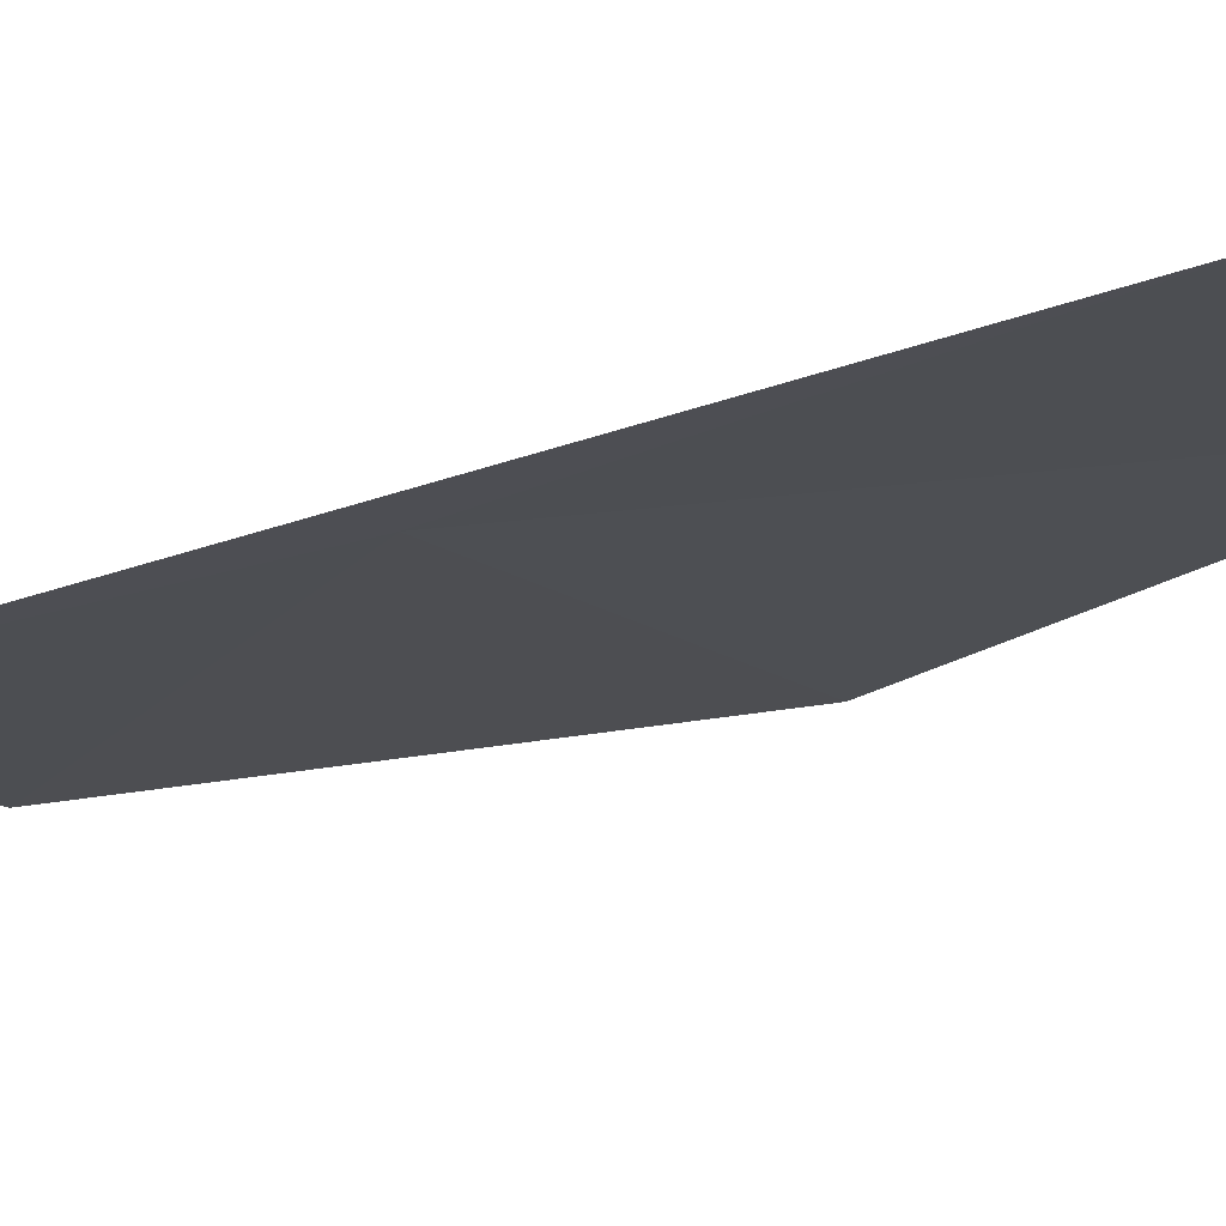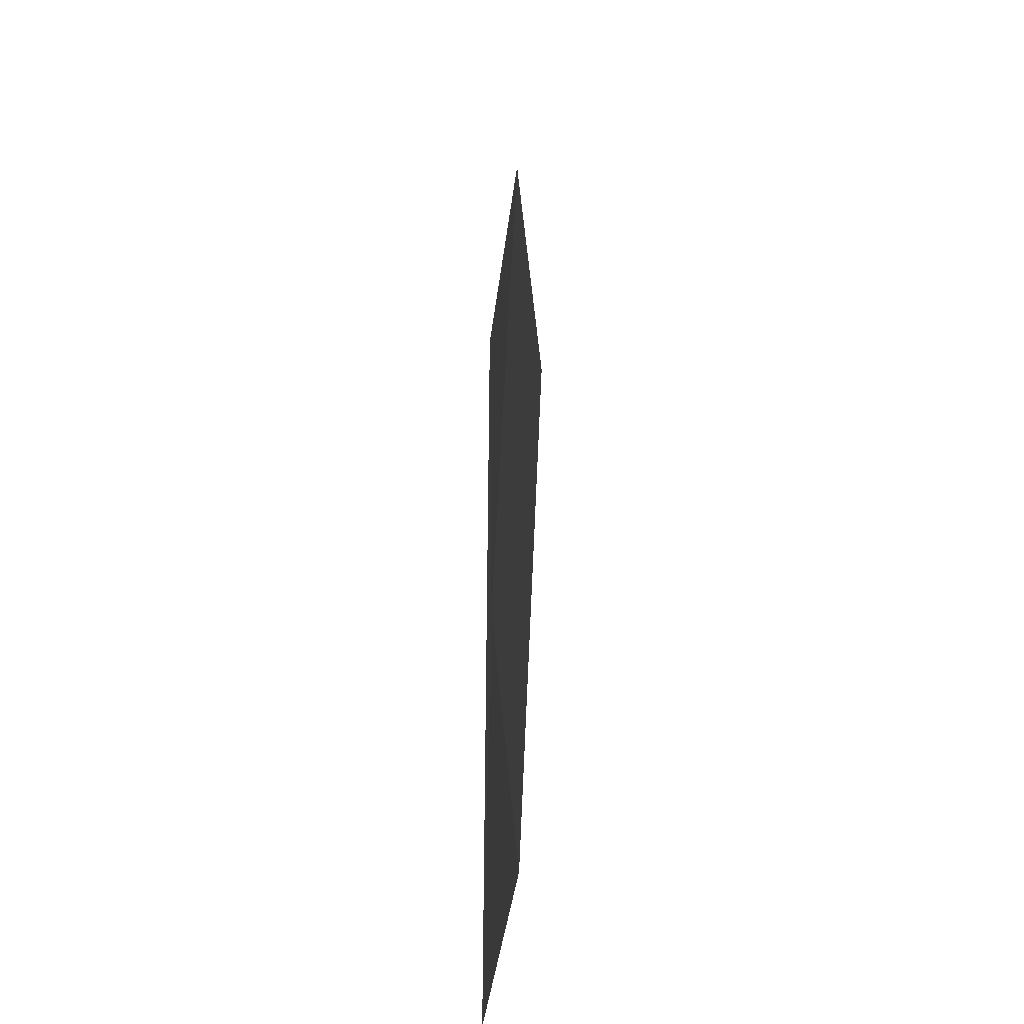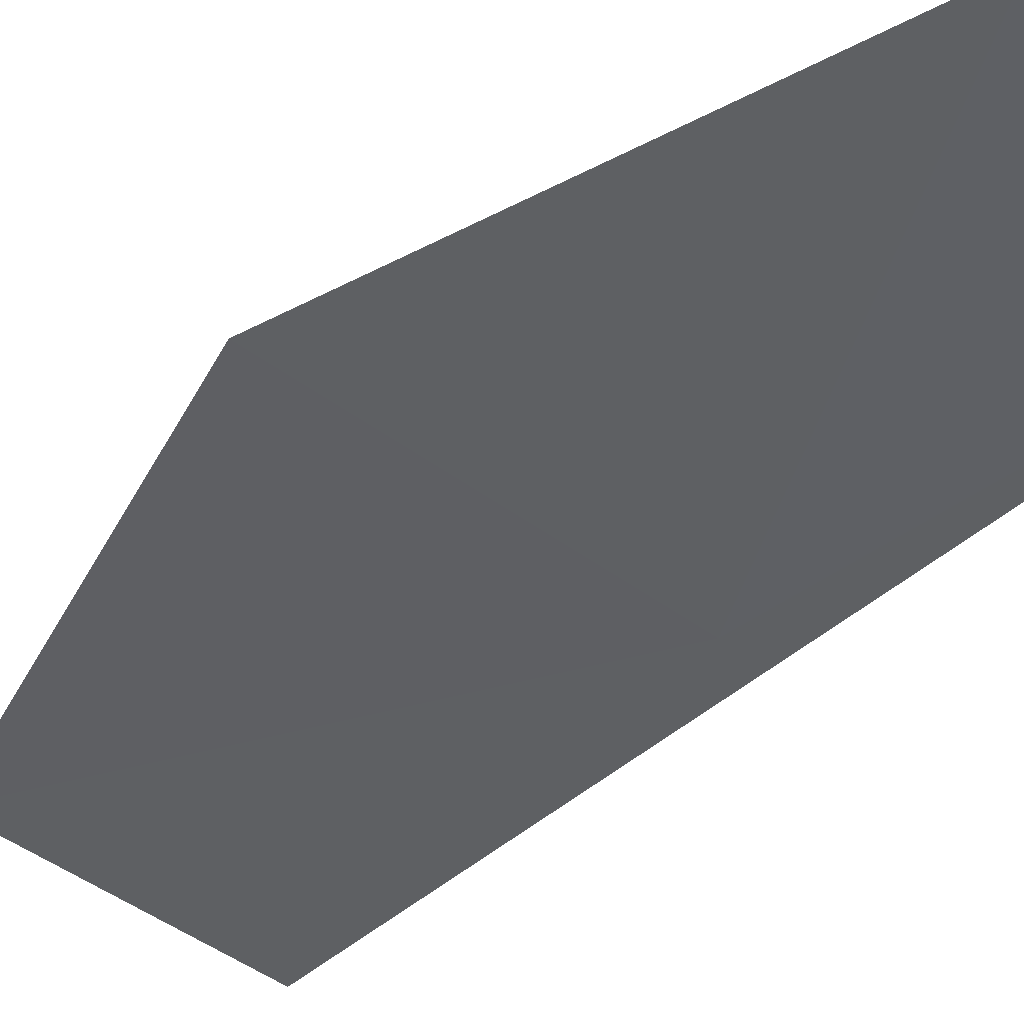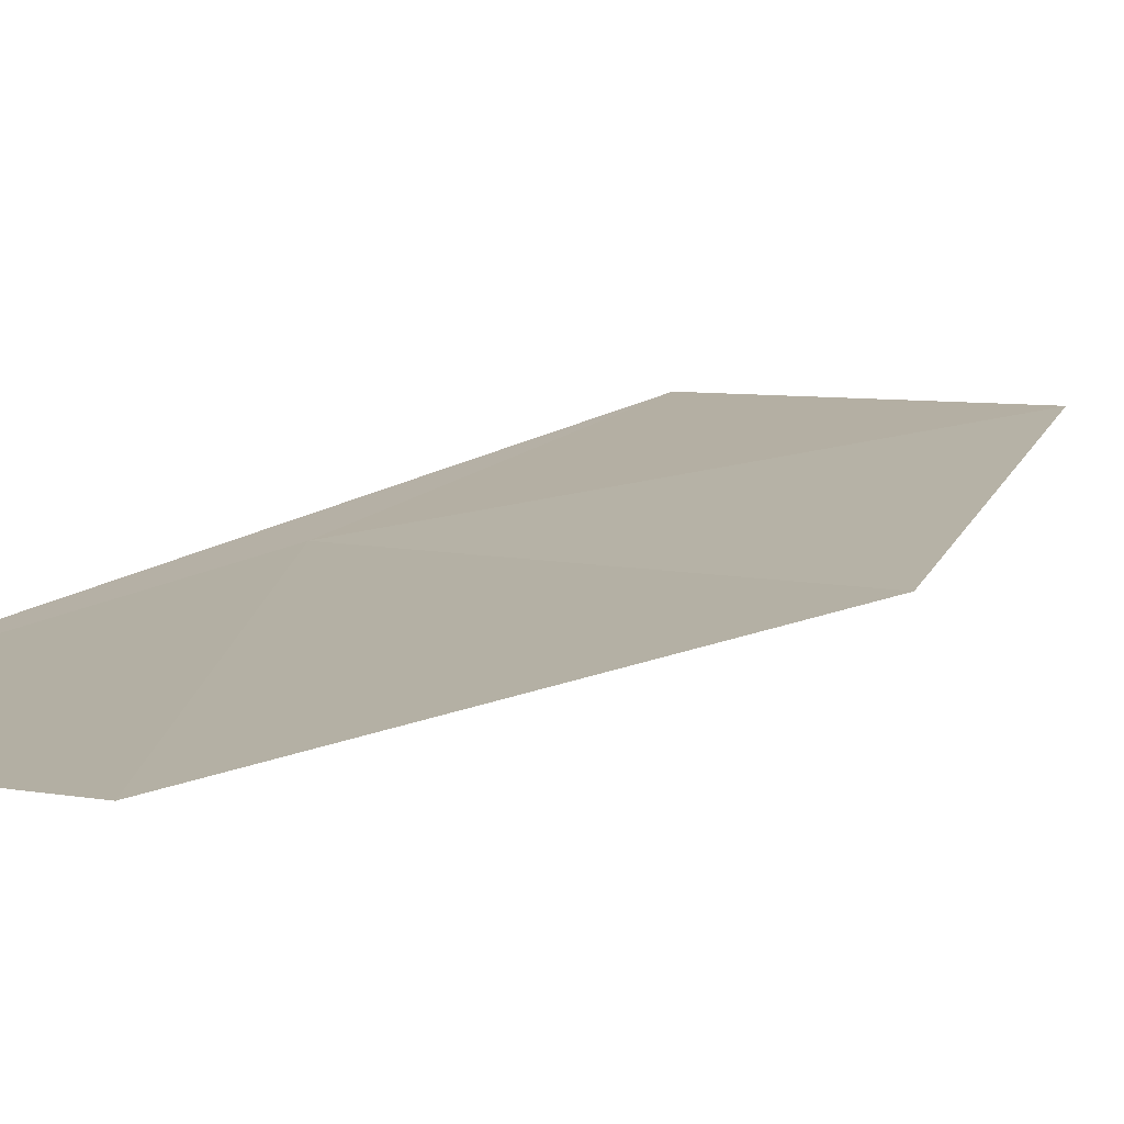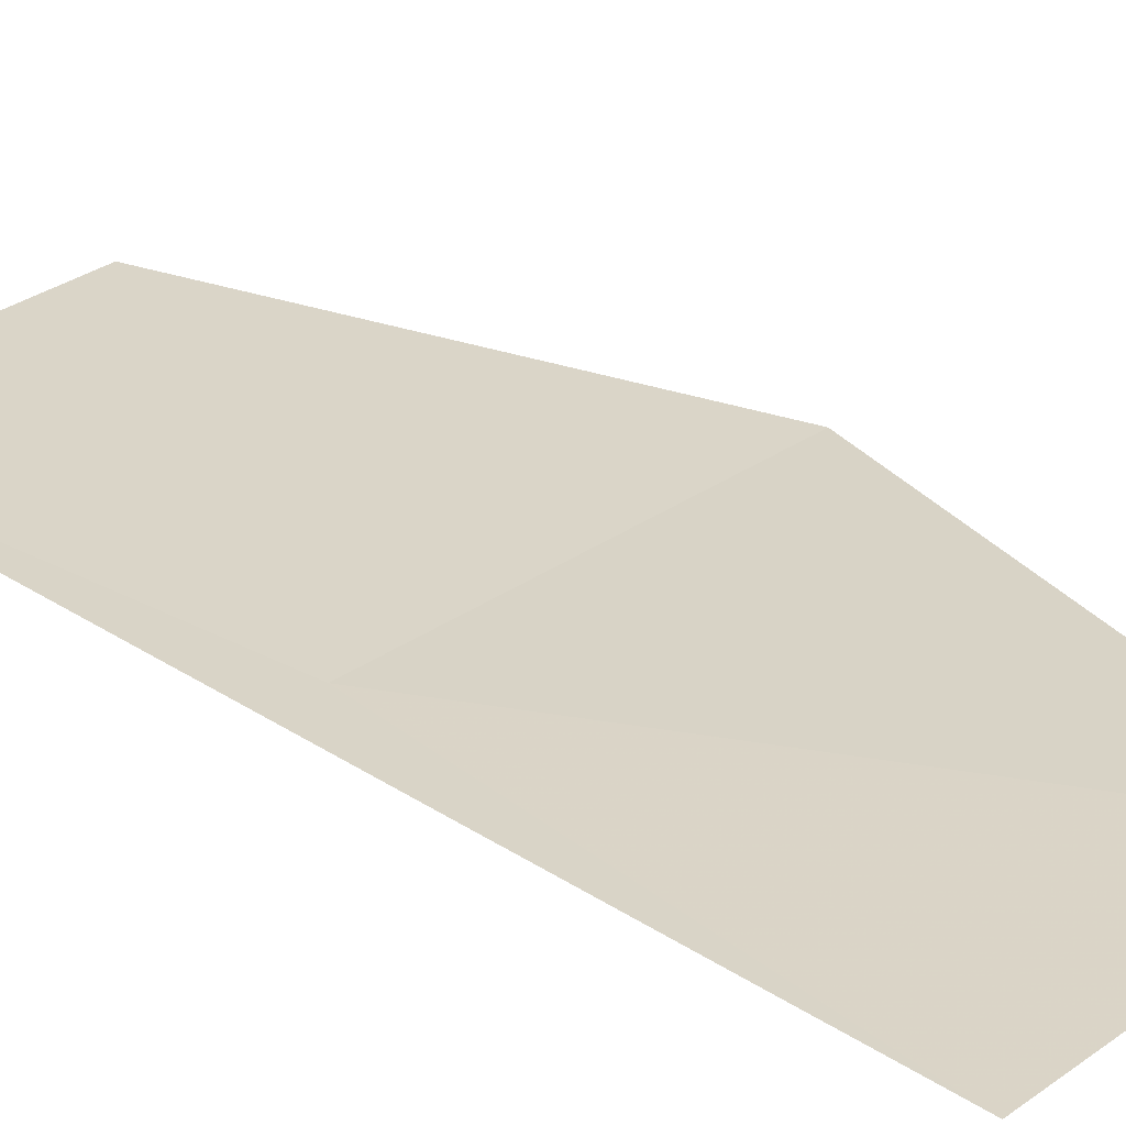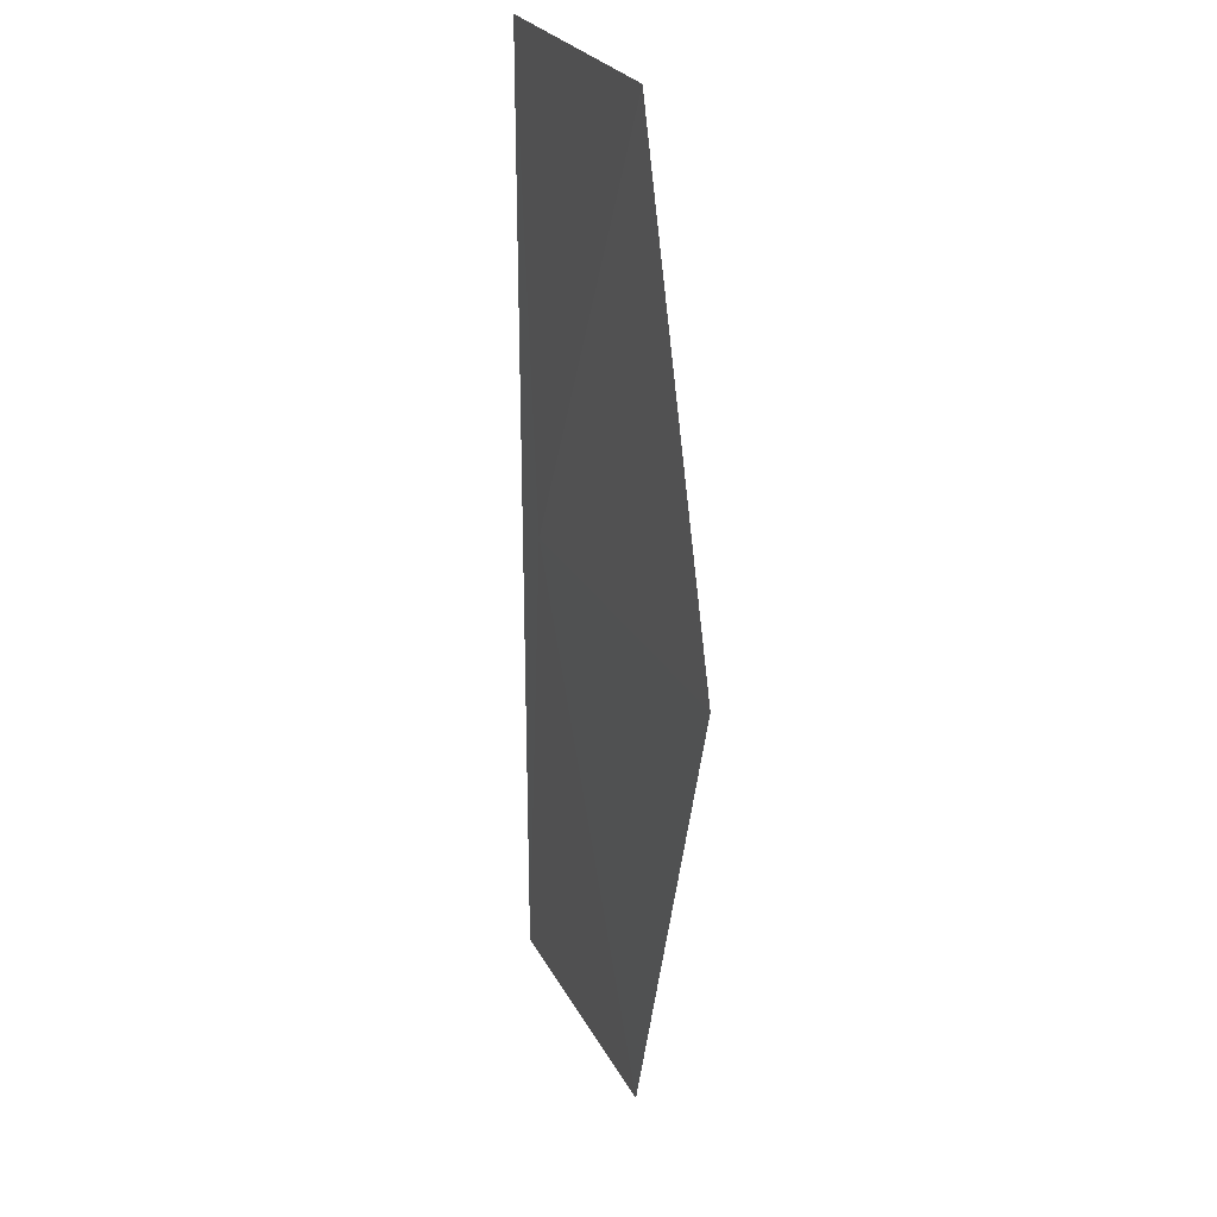
<metadata>
{"format":"obj","ext":"obj","renderer":"f3d","projection":"perspective","resolution":1024,"background":"white","views":[{"elev":-20.2,"azim":126.2,"up":"+Y"},{"elev":-41.7,"azim":-101.2,"up":"+Z"},{"elev":-39.9,"azim":-40.8,"up":"+Y"},{"elev":14.0,"azim":-148.4,"up":"+Y"},{"elev":27.0,"azim":135.9,"up":"+Y"},{"elev":25.9,"azim":-116.5,"up":"+Z"}]}
</metadata>
<code>
v 4.701 5.442 6
v 4.88 5.431 4
v 3.694 5.518 4
v 4.88 5.431 8
v 3.694 5.518 8
v 3.141 5.531 6
f 1 2 3
f 1 5 4
f 1 3 6
f 1 6 5
f 1 4 2

</code>
